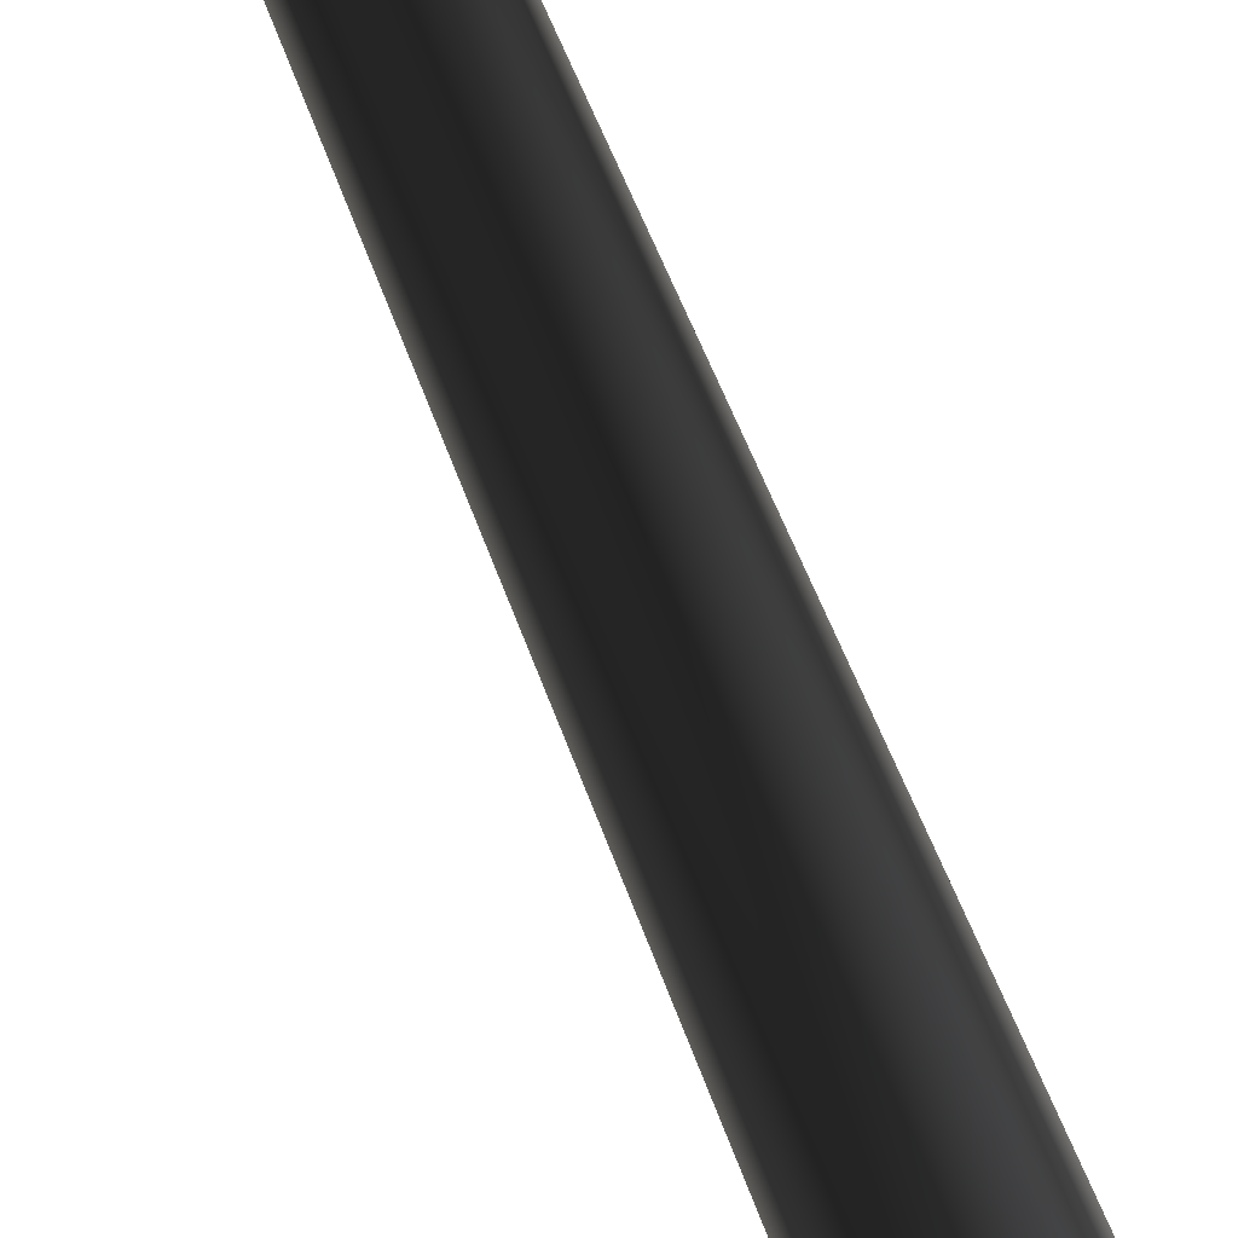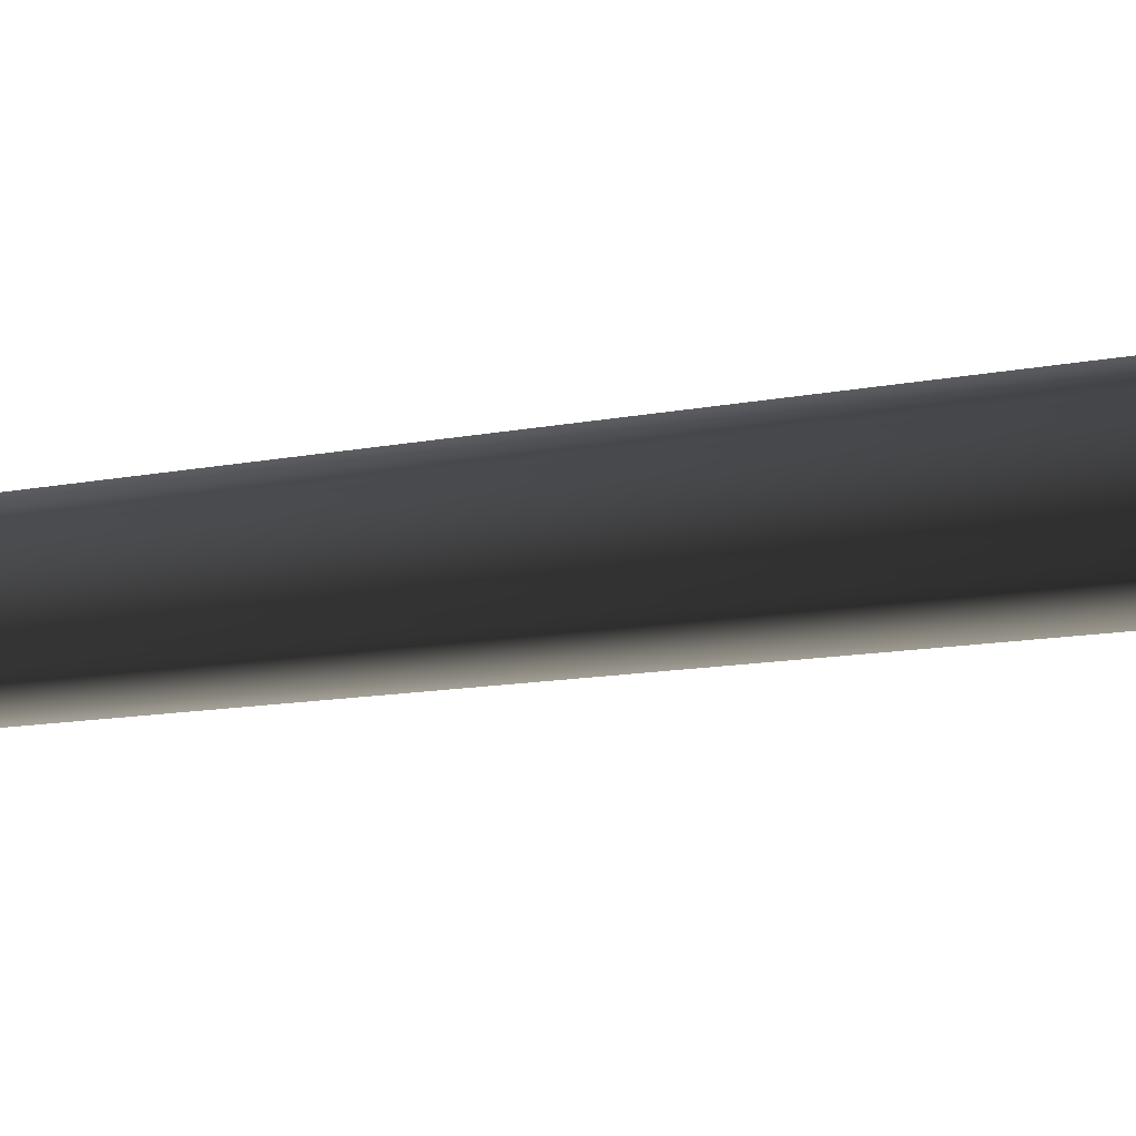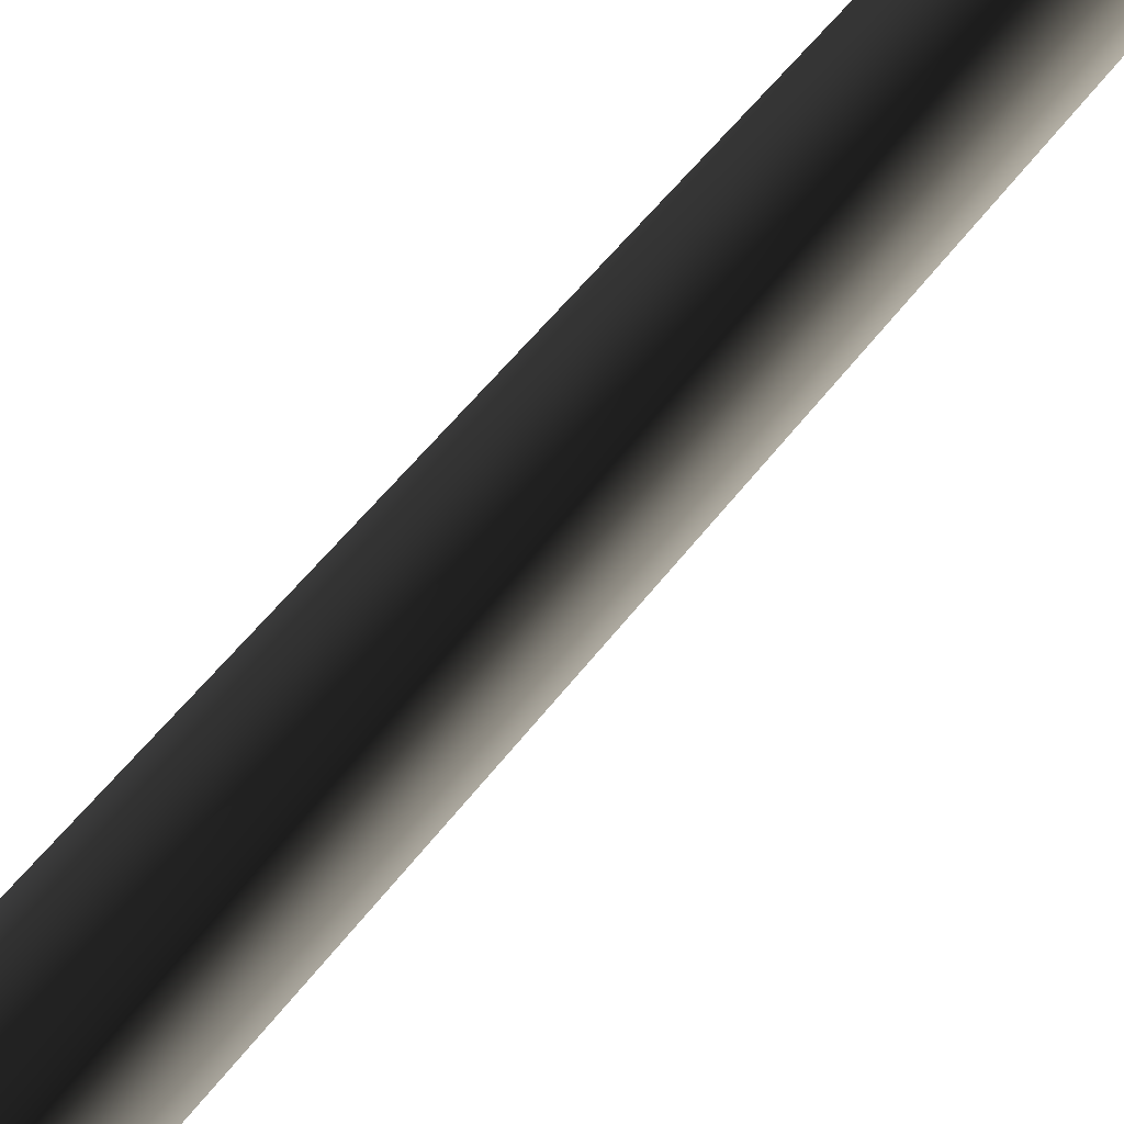
<metadata>
{"format":"obj","ext":"obj","renderer":"f3d","projection":"perspective","resolution":1024,"background":"white","views":[{"elev":59.1,"azim":-21.4,"up":"+Z"},{"elev":12.0,"azim":-116.3,"up":"+Z"},{"elev":-79.0,"azim":137.1,"up":"+Z"}]}
</metadata>
<code>
v 0.0009684 -0.2775 0.6593
v -0.5684 -0.2775 0.3306
v 0.0001752 0.5697 0.3851
v -0.3313 0.5602 0.193
v -0.1712 8.015 0.279
v 0.1277 8.017 0.2922
v -0.2836 7.962 -0.02116
v 0.2877 24 -0.04294
v 0.2877 24 -0.04294
v -0.5684 -0.2775 -0.3268
v 0.001754 0.5519 -0.3814
v -0.3305 0.5513 -0.1903
v 0.0009586 -0.2775 -0.6555
v 0.03057 7.948 -0.2673
v -0.2836 7.962 -0.02116
v 0.2877 24 -0.04294
v -0.5684 -0.2775 0.3306
v -0.3305 0.5513 -0.1903
v -0.3313 0.5602 0.193
v -0.5684 -0.2775 -0.3268
v -0.2836 7.962 -0.02116
v 0.5703 -0.2775 -0.3268
v 0.3332 0.5615 -0.1892
v 0.0009586 -0.2775 -0.6555
v 0.001754 0.5519 -0.3814
v 0.03057 7.948 -0.2673
v 0.3123 8.009 -0.000652
v 0.2877 24 -0.04294
v 0.5703 -0.2775 -0.3268
v 0.5703 -0.2775 0.3306
v 0.3332 0.5615 -0.1892
v 0.3324 0.5704 0.1941
v 0.0009684 -0.2775 0.6593
v 0.0001752 0.5697 0.3851
v 0.1277 8.017 0.2922
v 0.3123 8.009 -0.000652
v 0.2877 24 -0.04294
g MEP_ConTrunk_01_g_14868_101
f 1 3 2
f 3 4 2
f 4 3 5
f 3 6 5
f 4 5 7
f 6 8 5
f 5 9 7
f 10 12 11
f 13 10 11
f 11 12 14
f 12 15 14
f 15 16 14
f 17 19 18
f 20 17 18
f 18 19 21
f 22 24 23
f 24 25 23
f 25 26 23
f 23 26 27
f 26 28 27
f 29 31 30
f 31 32 30
f 30 32 33
f 32 34 33
f 34 32 35
f 32 36 35
f 32 31 36
f 36 37 35

</code>
